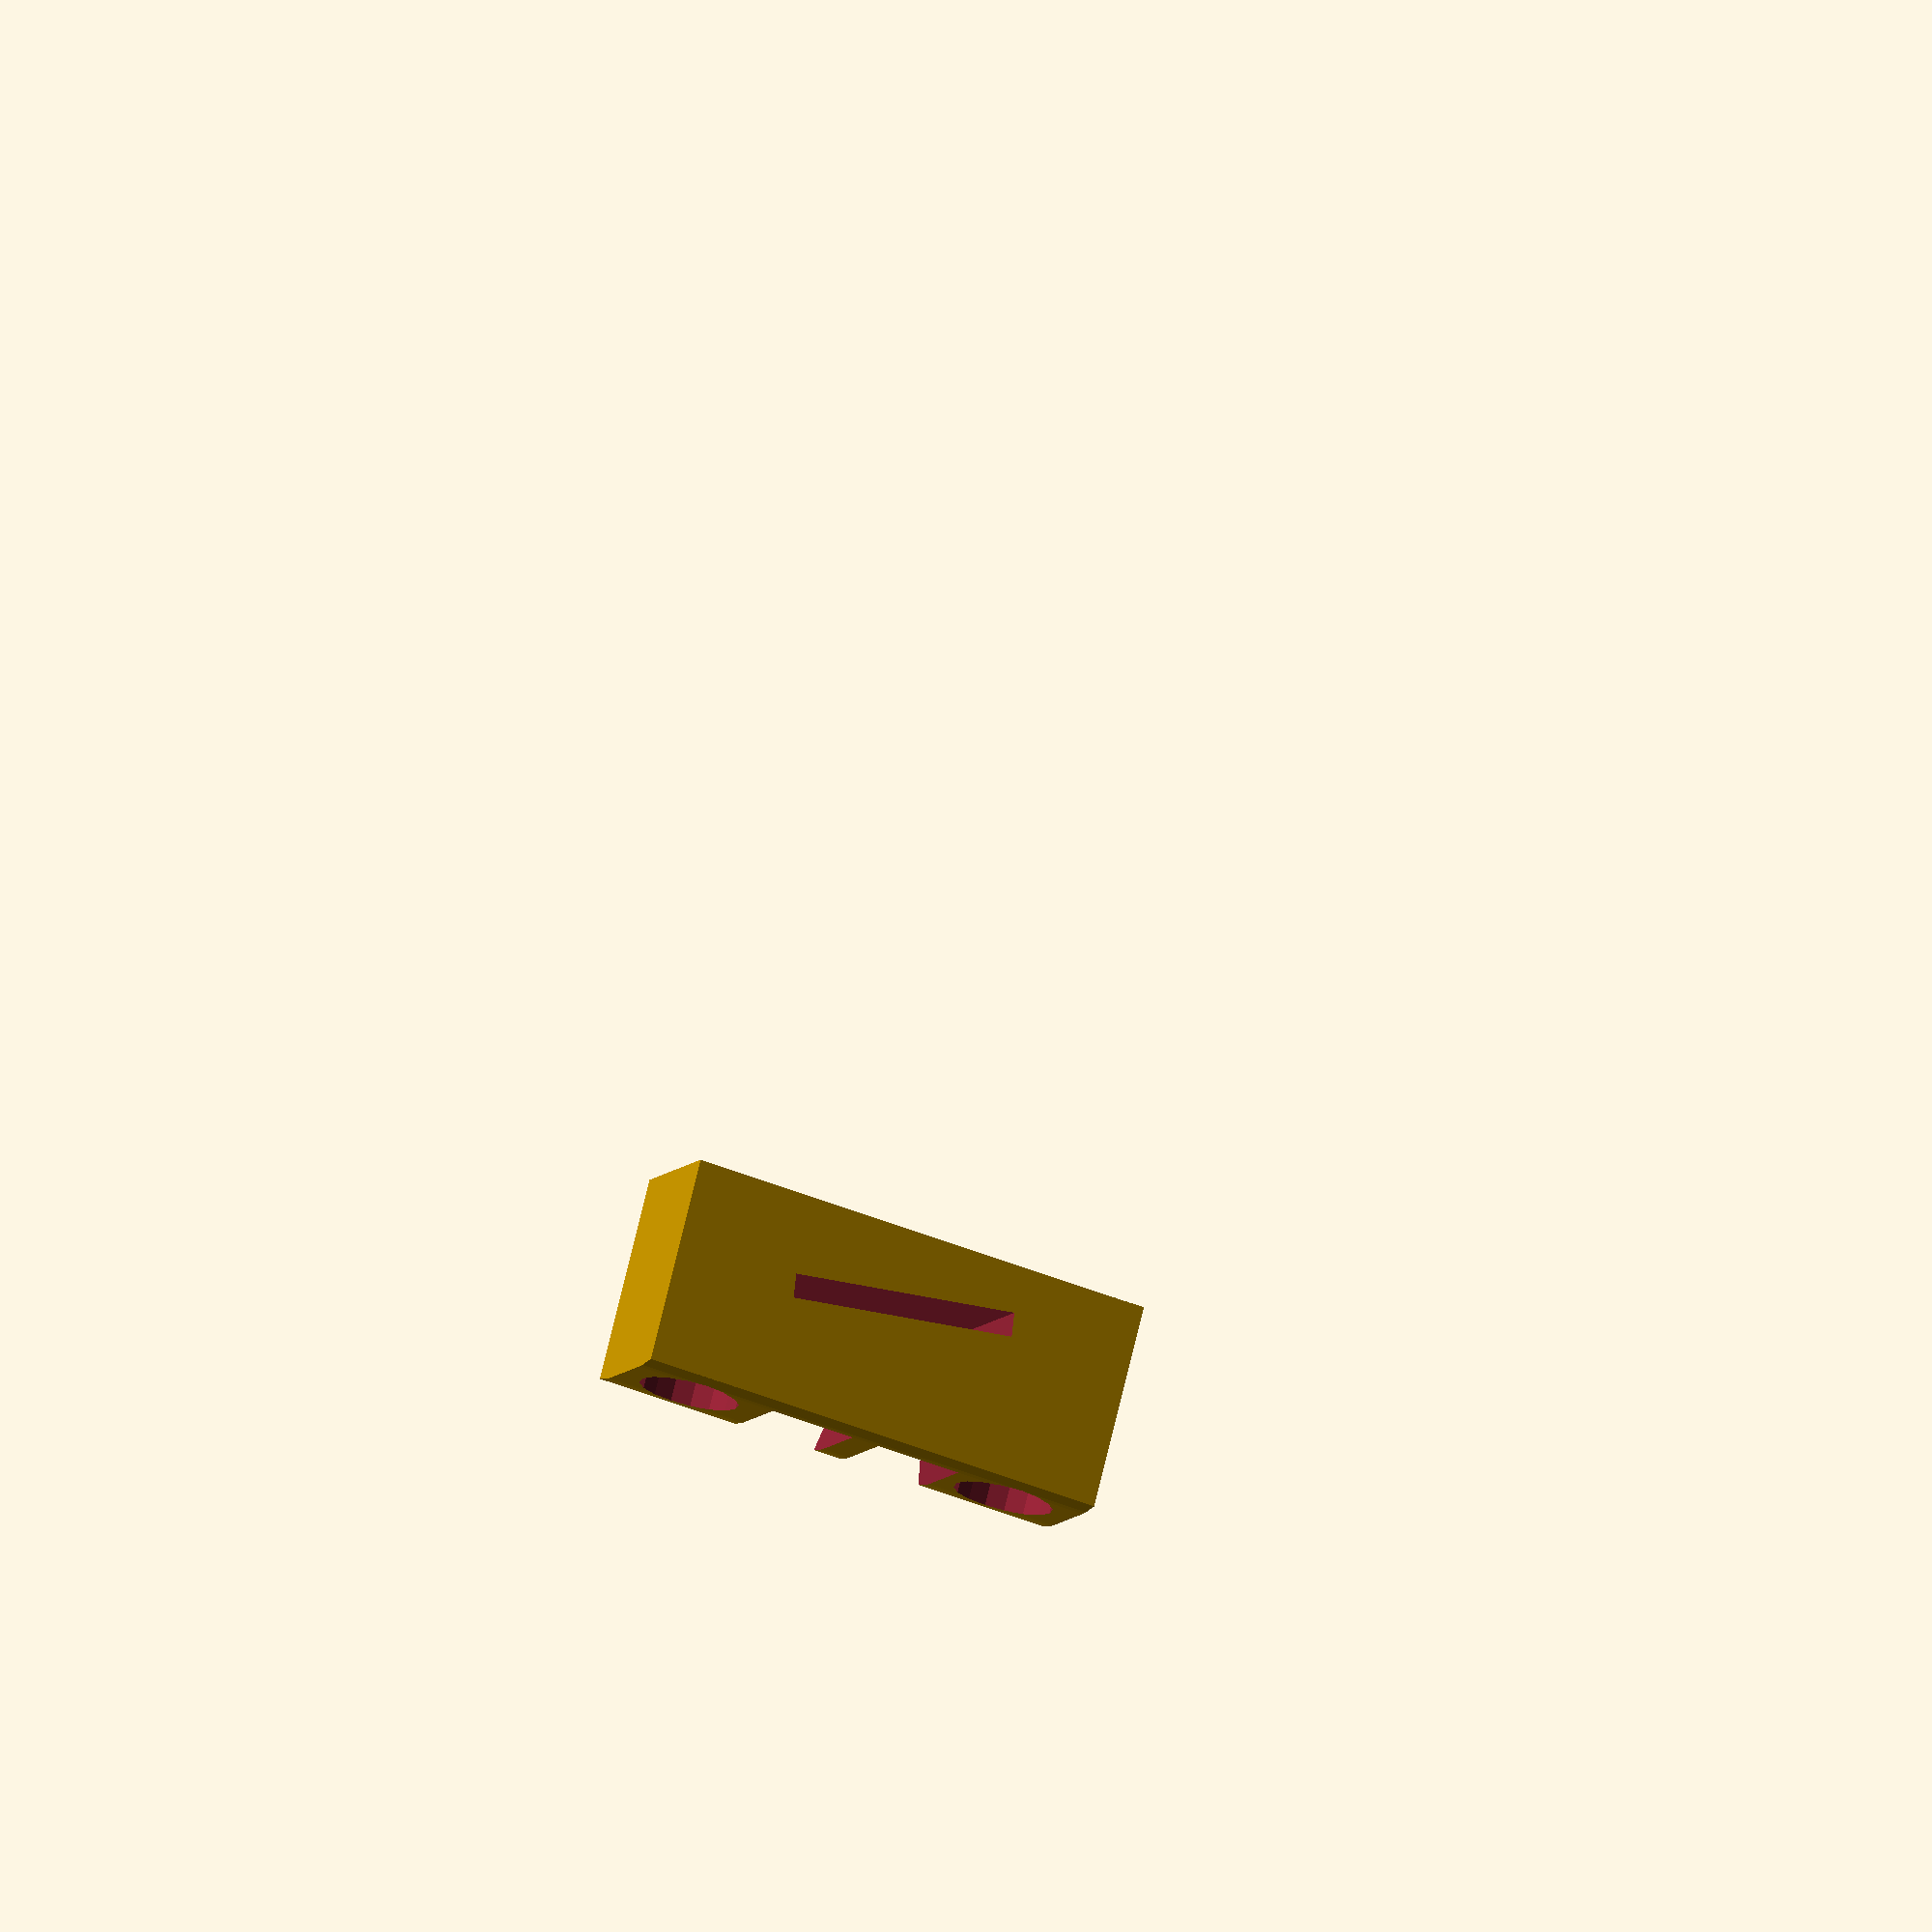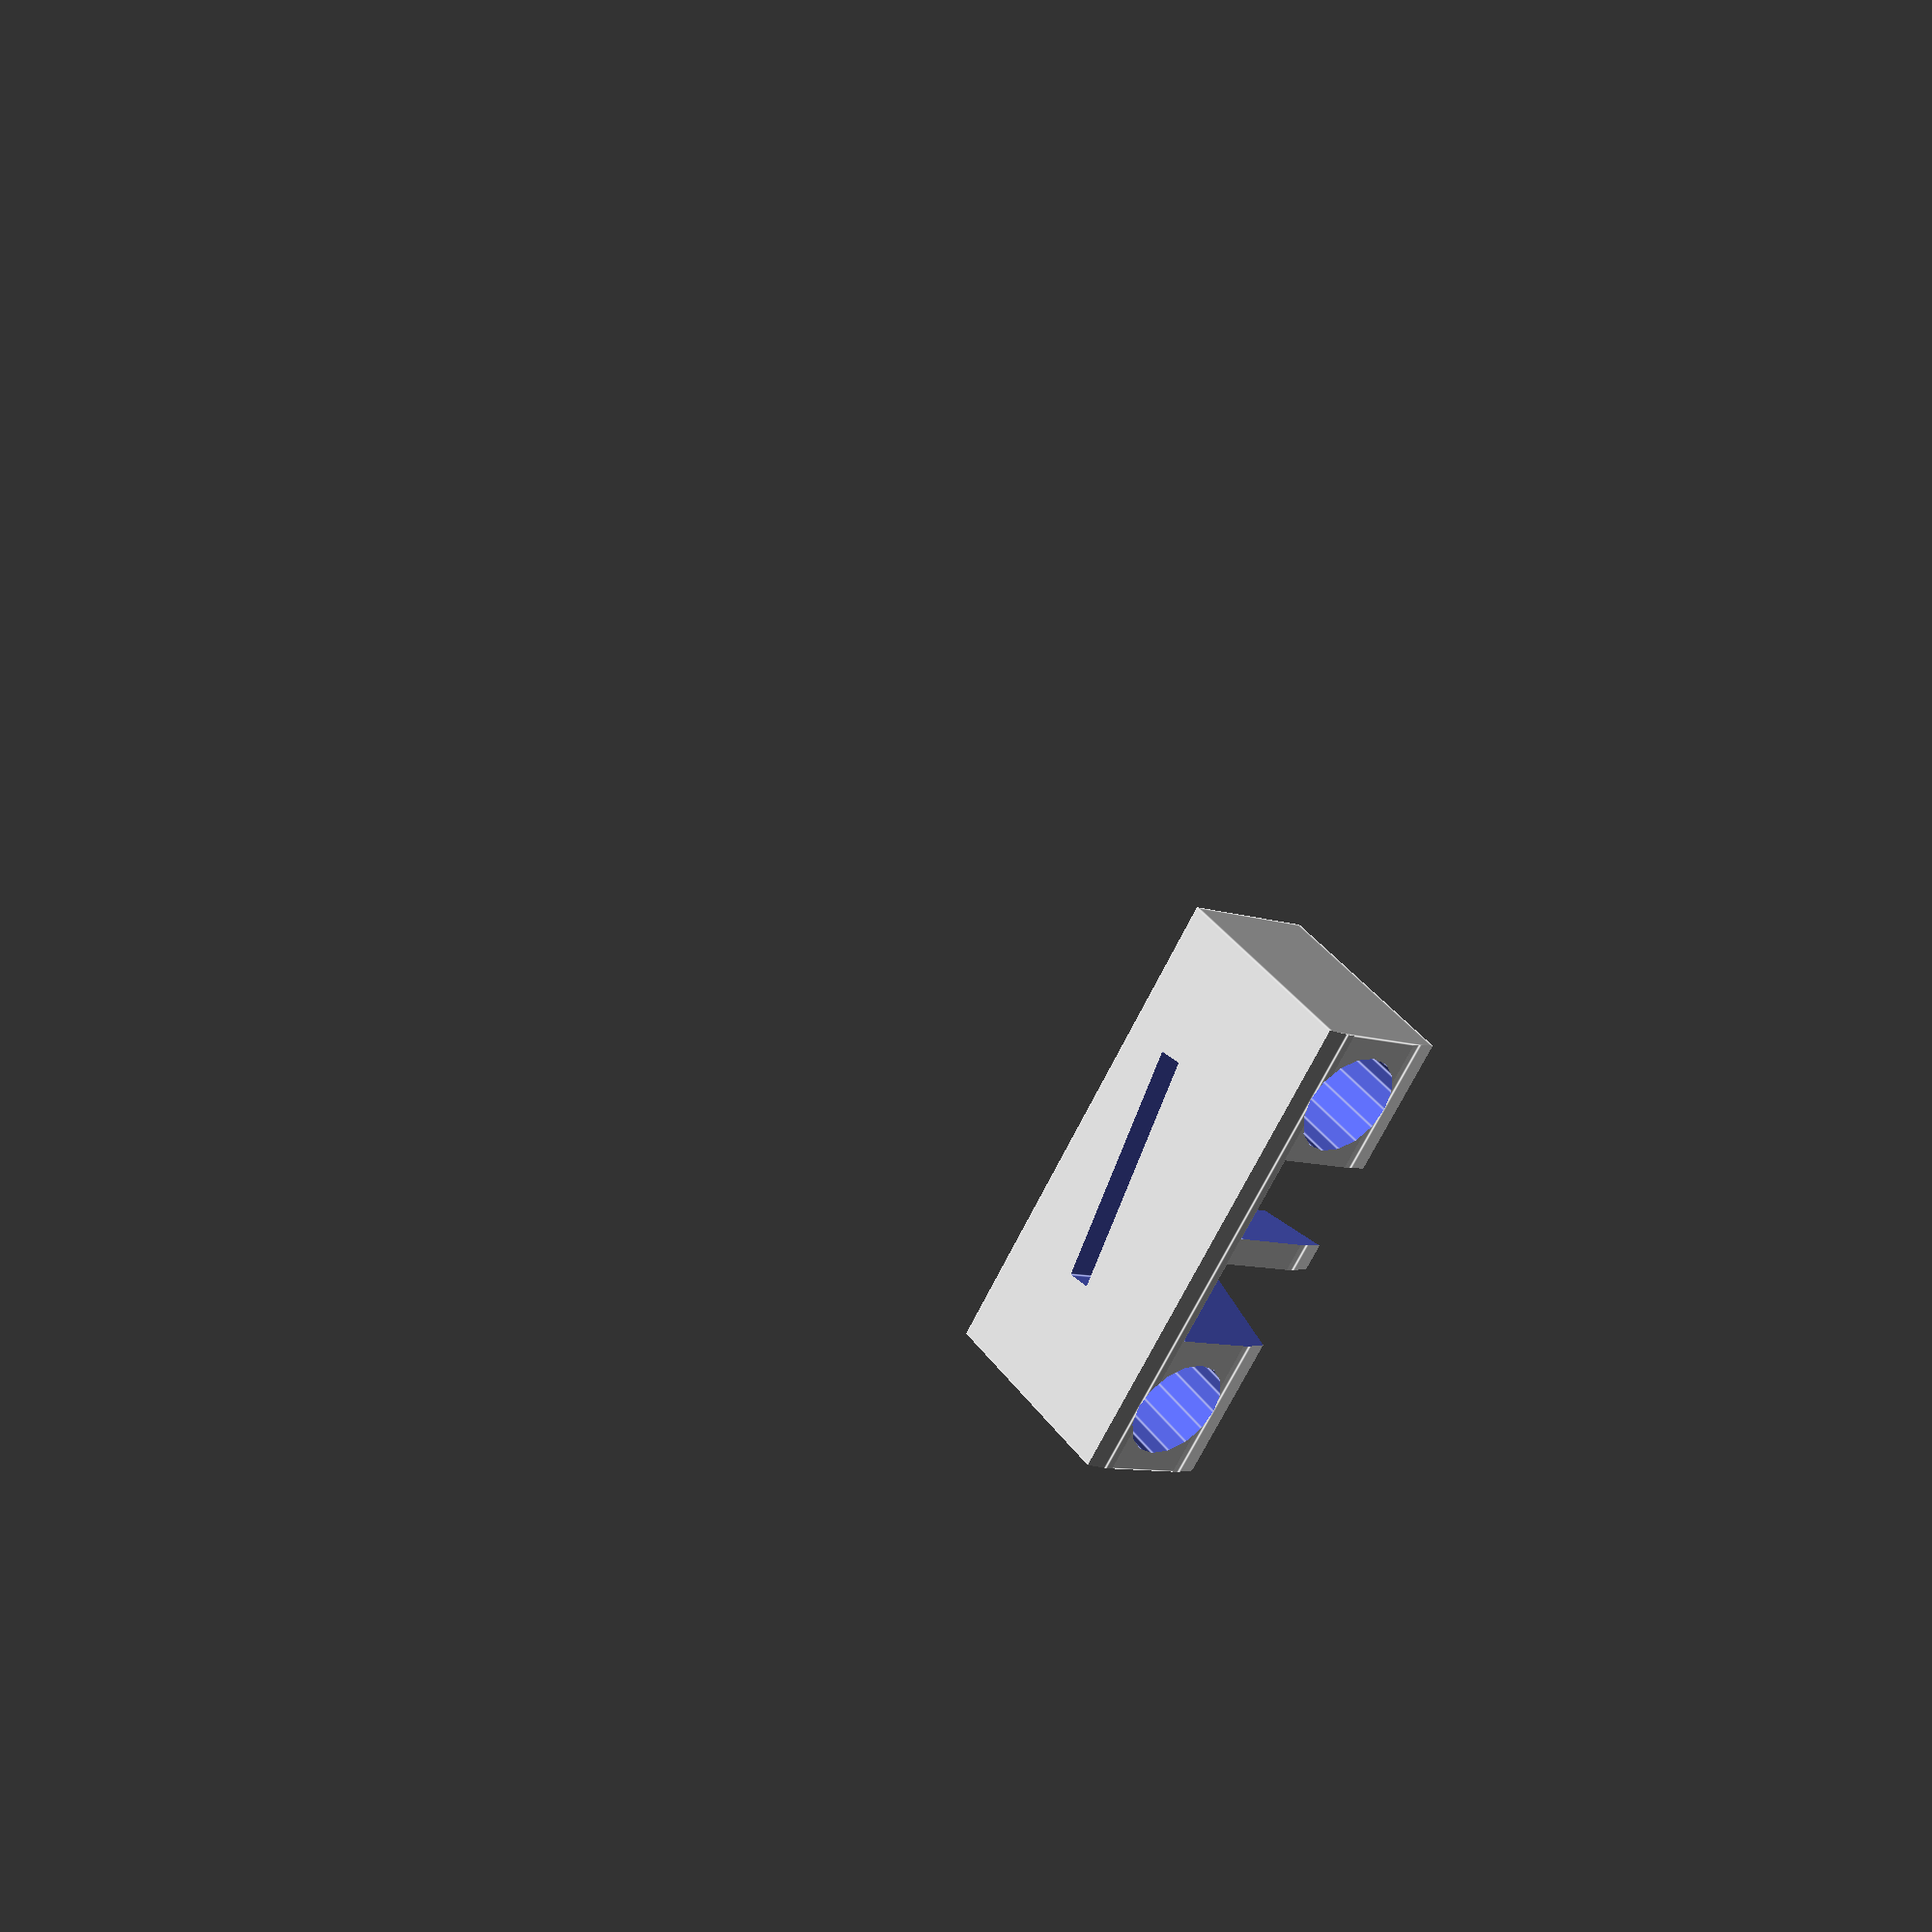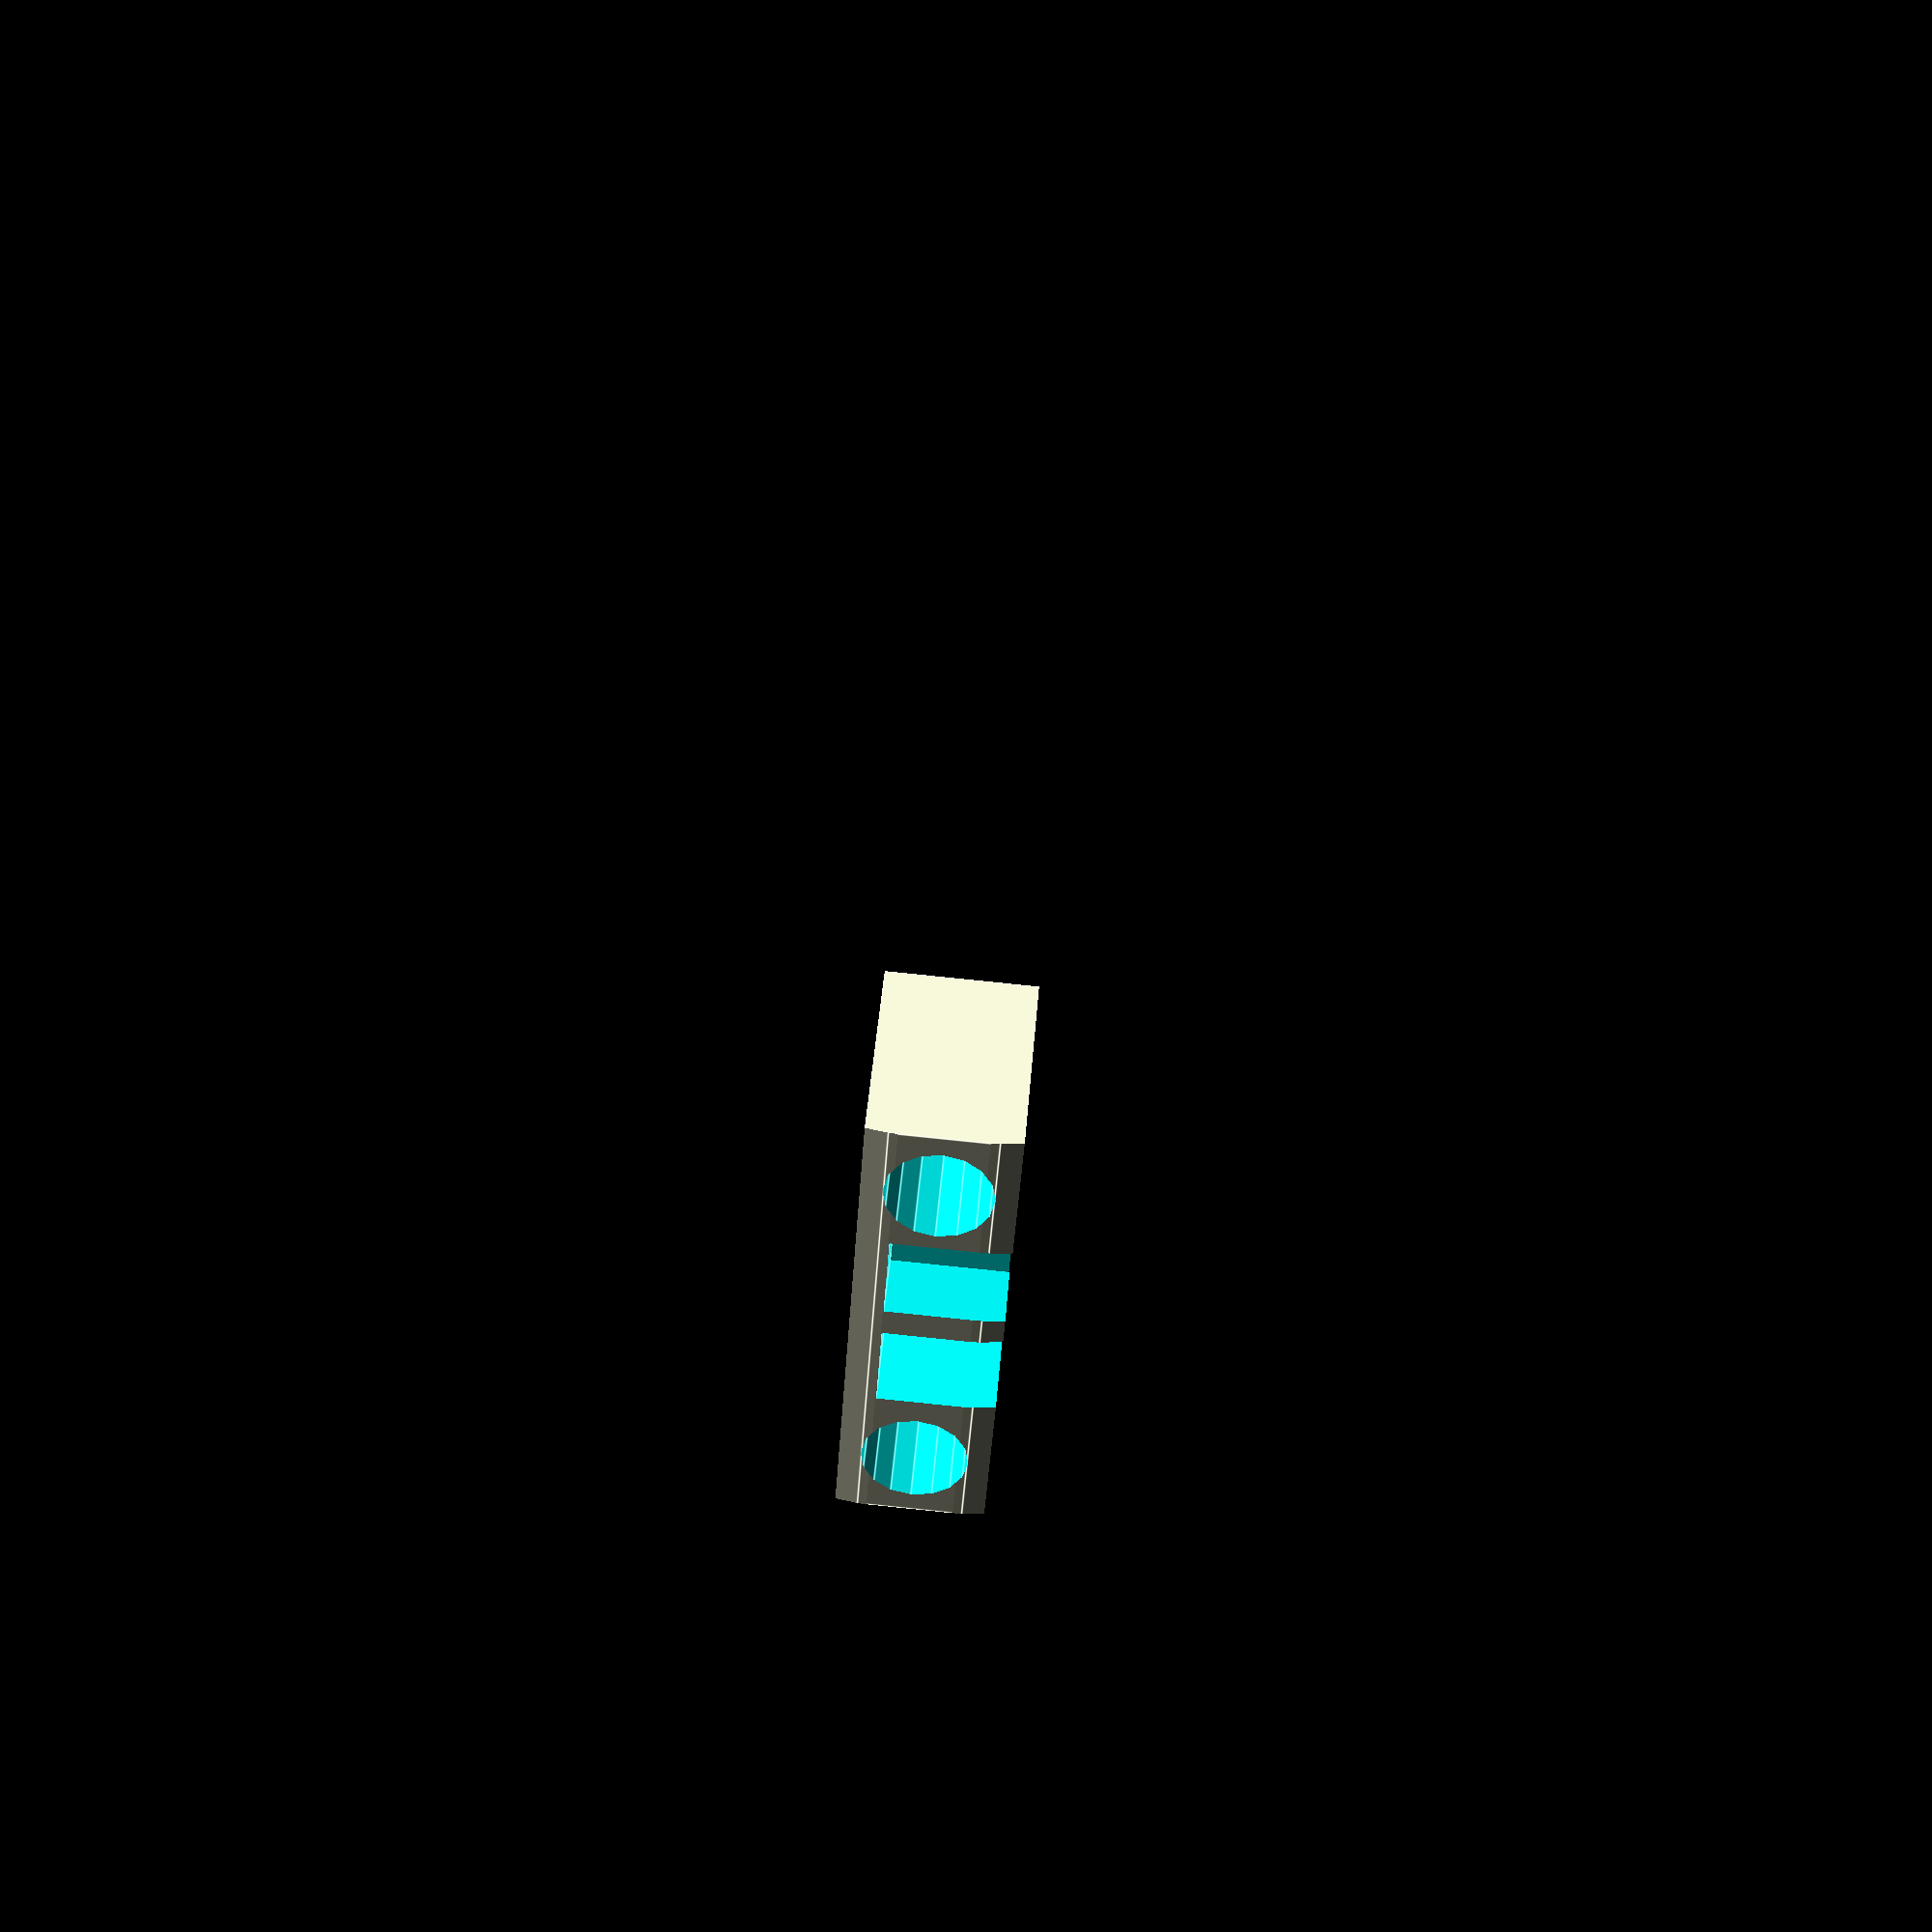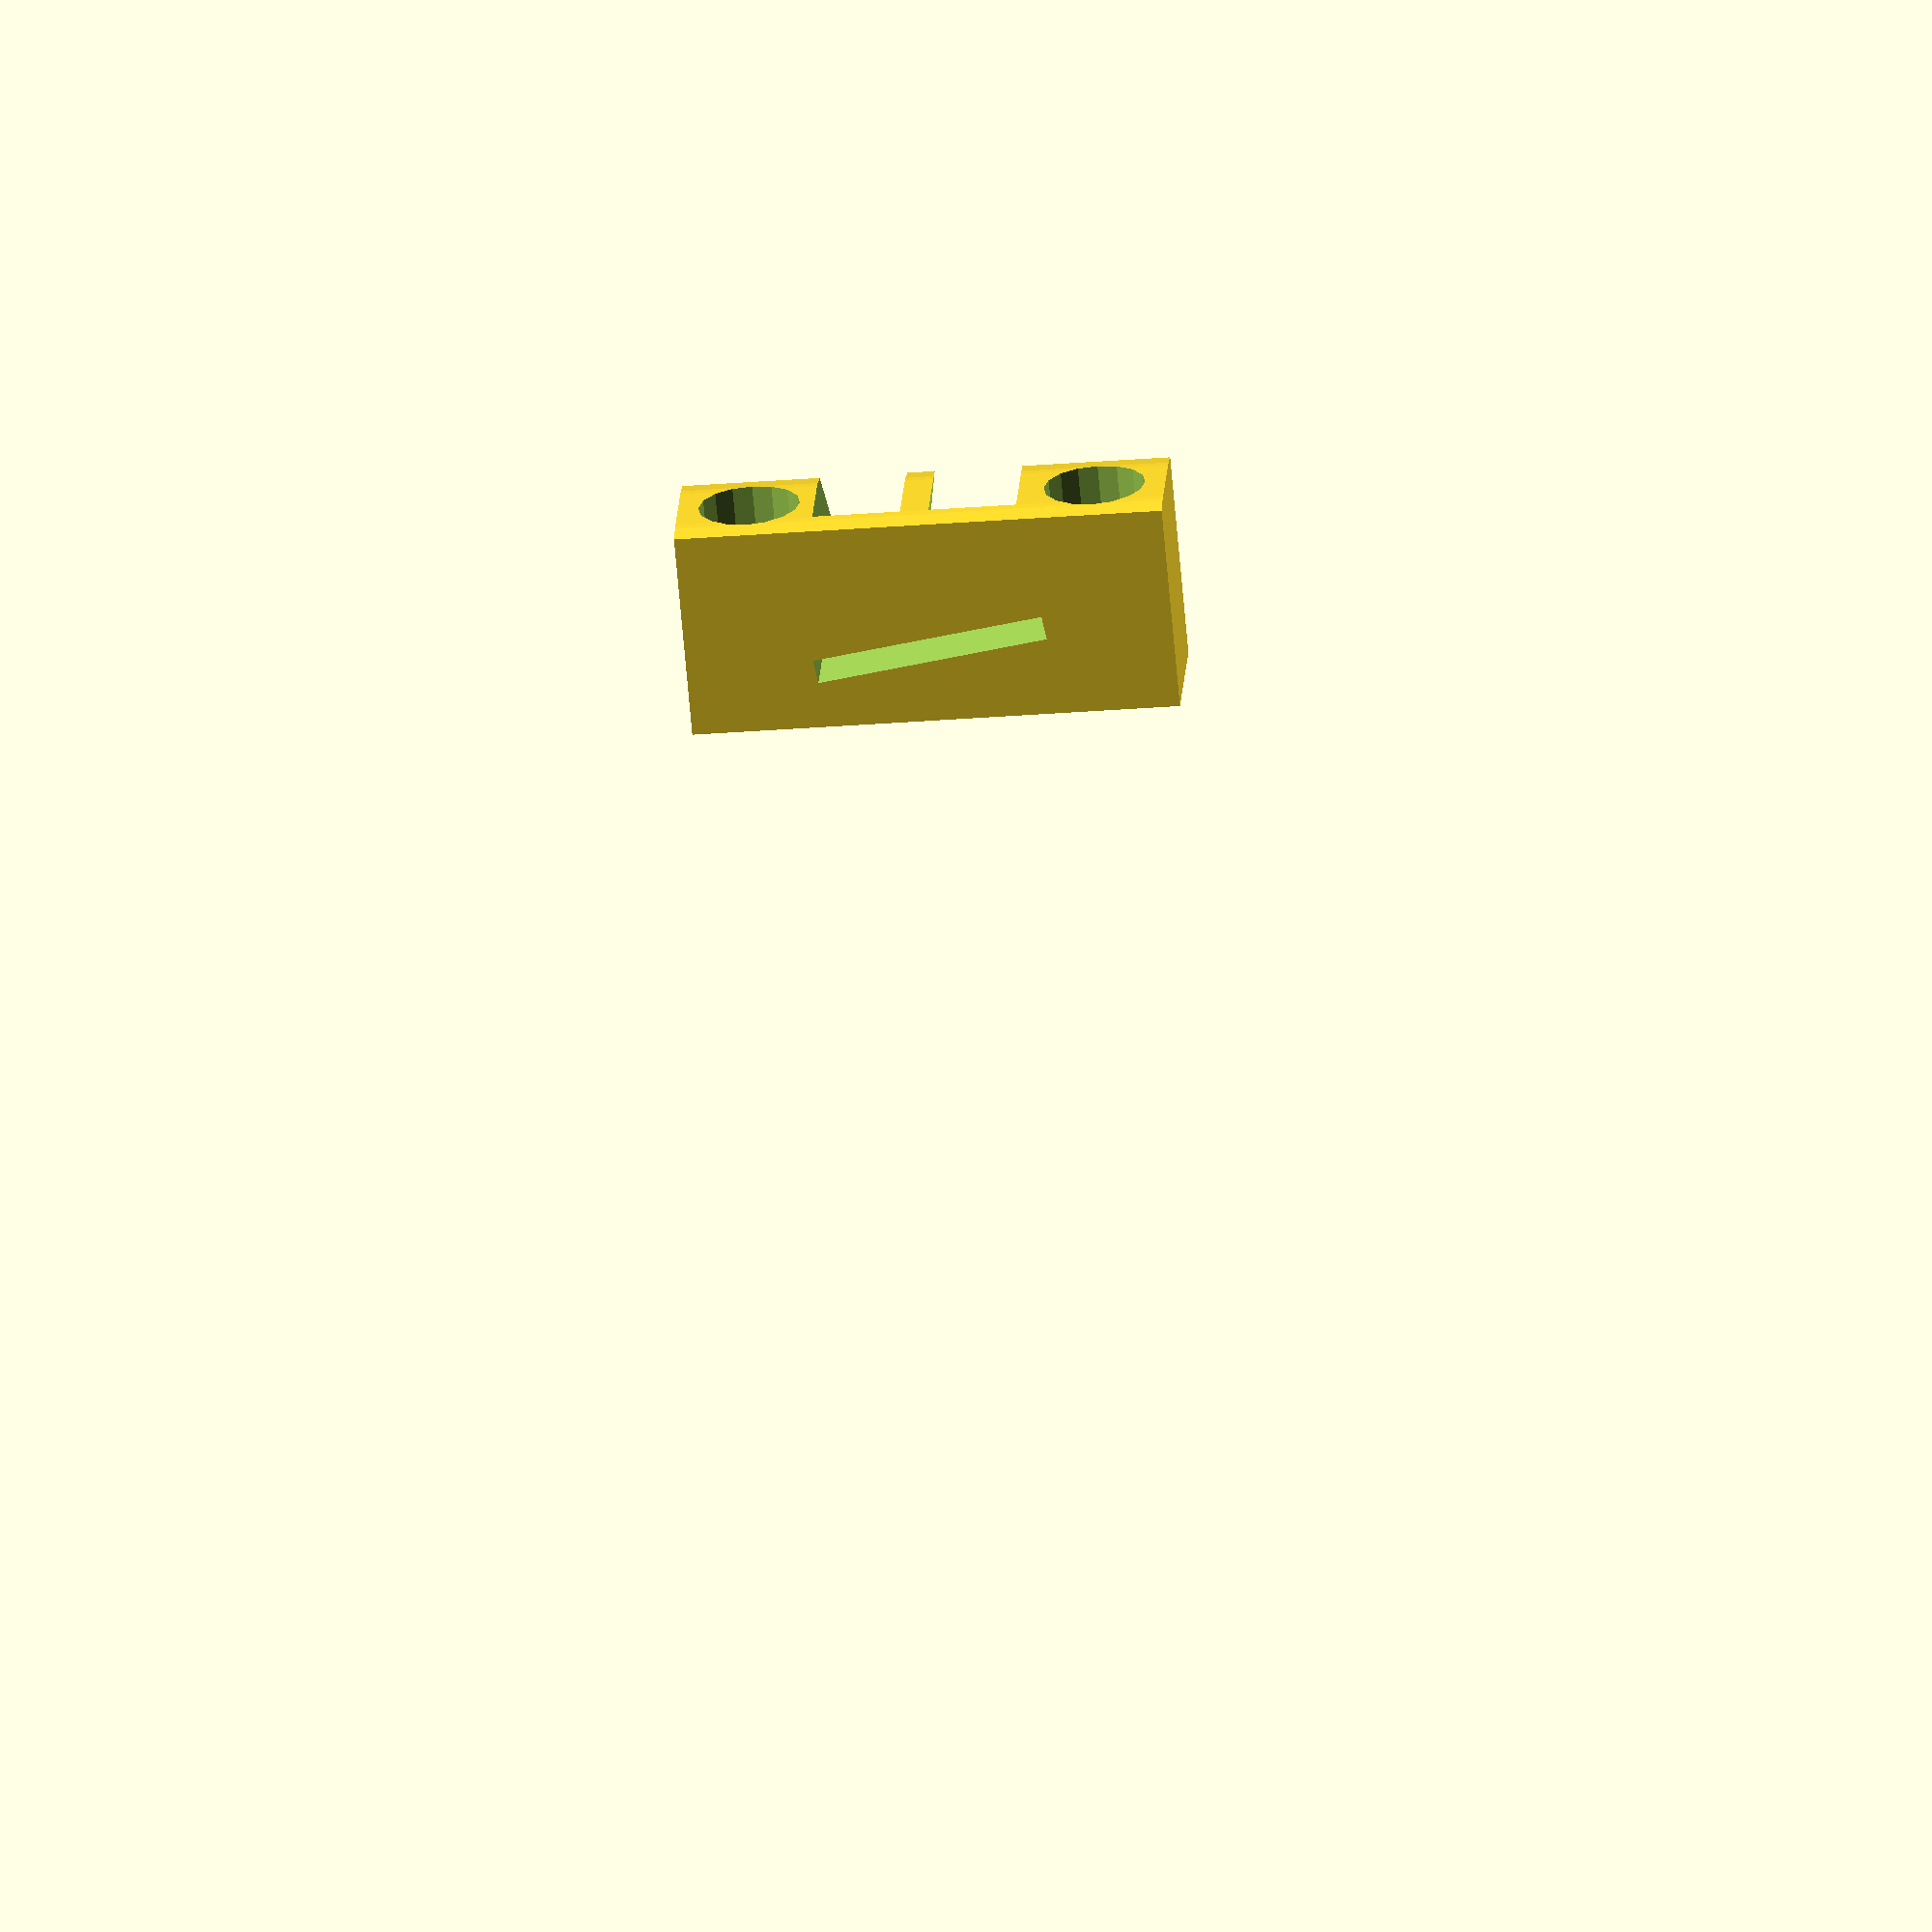
<openscad>
diameter=10;
height=4;
number=3;
distance=5;
baseline=30; 


module maghole(diameter,height,number,back) {
		translate([0,height*(number-2)/2,0])
        rotate([90,0,0])
         cylinder(r=diameter/2,h=height*(2*number-1),center=true);
    if(back == 1) {
		translate([0,-height*2*(number+1)/2,0])
        rotate([90,0,0])
         cylinder(r=diameter/2,h=height*number,center=true);
    }
}

module smaghole(diameter,height,number,back) {
		translate([0,.15+height*(number-2)/2,0])
        rotate([90,0,0])
         cylinder(r=0.3+diameter/2,h=height*(2*number-1),center=true);
    if(back == 1) {
		translate([0,-(0.15+height*2*(number+1)/2),0])
        rotate([90,0,0])
         cylinder(r=0.3+diameter/2,h=height*number,center=true);
    }
}
module mirror(diameter,height,number,distance,baseline) {
width=diameter+4;
depth=distance+height*number+4;
length=baseline+diameter+8;
mirrorthick = 1.8;
   difference() {
     translate([0,-height,0])
	   cube([width,  // Small dimension
            depth, // Optical path dim
		      length],center=true);
      translate([0,0,2+baseline/2])
             maghole(diameter,height,number,0);
     translate([0,0,-(2+baseline/2)])
             maghole(diameter,height,number,0);
     rotate([-10,0,0])
     translate([-4,0.5+depth/4,-4])
          cube([width+2,depth+2,((length-2*width)/2)-1.5],center=true);
     rotate([10,0,0])
     translate([-4,depth/4,+5])
          cube([width+2,depth+2,((length-2*width)/2)-1.5],center=true);
    rotate([8,0,0])
     translate([0,-depth/3,0.95])
          cube([width+2,mirrorthick+0.6,length-(2*diameter+5)],center=true);
     }
}

module sensor(diameter,height,number,distance,baseline) {
width=diameter+4;
depth=distance+height*number+4;
length=baseline+diameter+8;
mirrorthick = 2.6;
extra=2*width+4;

   difference() {
     translate([2+width/2,-height,0])
	   cube([extra,  // Small dimension
            depth, // Optical path dim
		      length],center=true);
      translate([0,0,2+baseline/2])
             smaghole(diameter,height,number,1);
     translate([0,0,-(2+baseline/2)])
             smaghole(diameter,height,number,1);
//LASER
     translate([0,0,4])
        rotate([90,0,0])
             cylinder(r=3.2,h=40,center=true,$fn=24);
//PhotoTransistor
     translate([0,0,-2])
        rotate([90,0,0])
             cylinder(r=2,h=40,center=true,$fn=12);
// TEMP SENSOR
     translate([2+width,0,0])
        rotate([90,0,0])
             cylinder(r=4.7,h=40,center=true);

     }

     difference() {
     translate([0,-4,-2.5])cube([5,6,5],center=true);
     translate([0,-8,0])
        cylinder(r=3.2,h=10,center=true,$fn=12);
     translate([0,0,-1.2])
        rotate([90,0,0])
             cylinder(r=0.6,h=40,center=true,$fn=6);
     translate([0,0,-2.8])
        rotate([90,0,0])
             cylinder(r=0.6,h=40,center=true,$fn=6);
     }
}

module jarwall() {
  difference() {
     cube([40,40,120],center=true);
	  translate([40,0,0])
	     cylinder(r=50,h=120,center=true,$fn=64);
	   }
}

module jar() {
	  translate([-8,110,-10])
	          cylinder(r=50,h=120,center=true,$fn=64);
}

module powerhole(dim) {
offset = dim+2;
  //  cylinder(r=dim,h=2*dim,center=true,$fn=10);
  //  translate([dim-1.6,0,0])
   //   cylinder(r=dim,h=dim,center=true,$fn=10);
    translate([dim-3,0,0]) cube([2*dim+2,2*dim-1,2*dim-1],center=true);
    translate([-offset,0,0])
      cylinder(r=1.1,h=2*dim,center=true,$fn=10);
    translate([offset+2,0,0])
      cylinder(r=1.1,h=2*dim,center=true,$fn=10);
}

module sensordevice() {
  wall = 32;
  side = 44;
  deep = 50;
  difference() { 
   sensor(diameter,height,number,distance,baseline);
   translate([6,-60,3]) jar();
  }
  translate([-7,-(wall+30),21]) cube([wall,side+12,3]);

     translate([-7,-(wall+30),-24])
         cube([wall,side+12,3]);

  difference() {
  translate([23.5,-(wall+7),0])
    rotate([0,90,0])
    cube([side,deep,3],center=true);
     translate([24,-54,12])
			rotate([0,90,0]) 
           powerhole(4.5);
  }
}
module mirrordevice() {
  difference() { 
   mirror(diameter,height,number,distance,baseline);
   translate([0,-3.3,0]) rotate([0,0,-90]) jarwall();
  }
}

rotate([0,90,180]) 
  // sensordevice();
   mirrordevice();



     
</openscad>
<views>
elev=188.6 azim=165.4 roll=20.9 proj=o view=solid
elev=8.9 azim=50.9 roll=225.8 proj=p view=edges
elev=273.8 azim=134.6 roll=275.8 proj=p view=edges
elev=158.0 azim=5.0 roll=356.6 proj=o view=solid
</views>
